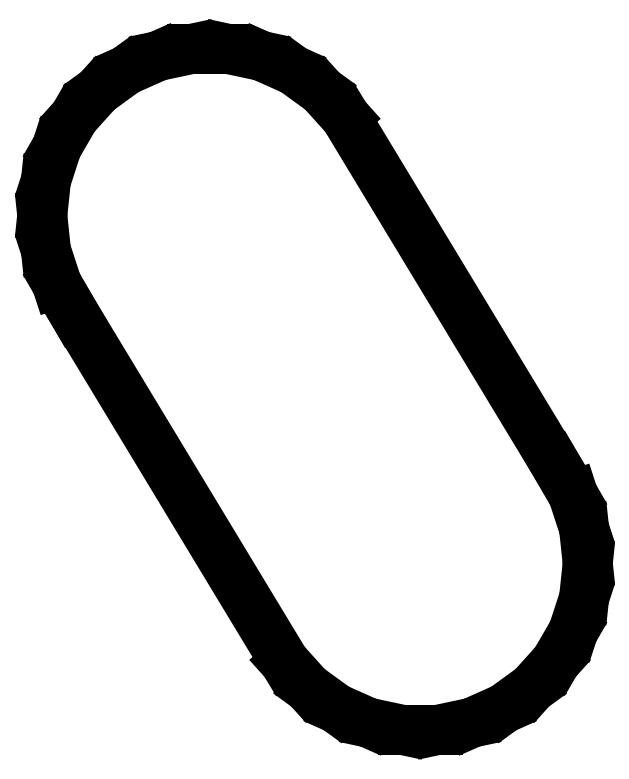
<metadata>
{"format":"dxf","ext":"dxf","renderer":"ezdxf+matplotlib","layout":"modelspace","background":"white","min_lineweight":24,"dpi":150}
</metadata>
<code>
0
SECTION
2
ENTITIES
0
LINE
8
0
10
-12.4
20
11.42
11
-12.28
21
10.27
0
LINE
8
0
10
-12.28
20
10.27
11
-11.93
21
9.178
0
LINE
8
0
10
-11.93
20
9.178
11
-11.35
21
8.182
0
LINE
8
0
10
-11.35
20
8.182
11
-4.45
21
-3.233
0
LINE
8
0
10
-4.45
20
-3.233
11
-3.68
21
-4.087
0
LINE
8
0
10
-3.68
20
-4.087
11
-2.75
21
-4.763
0
LINE
8
0
10
-2.75
20
-4.763
11
-1.7
21
-5.231
0
LINE
8
0
10
-1.7
20
-5.231
11
-0.5749
21
-5.47
0
LINE
8
0
10
-0.5749
20
-5.47
11
0.5749
21
-5.47
0
LINE
8
0
10
0.5749
20
-5.47
11
1.7
21
-5.231
0
LINE
8
0
10
1.7
20
-5.231
11
2.75
21
-4.763
0
LINE
8
0
10
2.75
20
-4.763
11
3.68
21
-4.087
0
LINE
8
0
10
3.68
20
-4.087
11
4.45
21
-3.233
0
LINE
8
0
10
4.45
20
-3.233
11
5.024
21
-2.237
0
LINE
8
0
10
5.024
20
-2.237
11
5.38
21
-1.144
0
LINE
8
0
10
5.38
20
-1.144
11
5.5
21
0
0
LINE
8
0
10
5.5
20
0
11
5.38
21
1.144
0
LINE
8
0
10
5.38
20
1.144
11
5.024
21
2.237
0
LINE
8
0
10
5.024
20
2.237
11
4.45
21
3.233
0
LINE
8
0
10
4.45
20
3.233
11
-2.451
21
14.65
0
LINE
8
0
10
-2.451
20
14.65
11
-3.22
21
15.5
0
LINE
8
0
10
-3.22
20
15.5
11
-4.151
21
16.18
0
LINE
8
0
10
-4.151
20
16.18
11
-5.201
21
16.65
0
LINE
8
0
10
-5.201
20
16.65
11
-6.326
21
16.88
0
LINE
8
0
10
-6.326
20
16.88
11
-7.475
21
16.88
0
LINE
8
0
10
-7.475
20
16.88
11
-8.6
21
16.65
0
LINE
8
0
10
-8.6
20
16.65
11
-9.651
21
16.18
0
LINE
8
0
10
-9.651
20
16.18
11
-10.58
21
15.5
0
LINE
8
0
10
-10.58
20
15.5
11
-11.35
21
14.65
0
LINE
8
0
10
-11.35
20
14.65
11
-11.93
21
13.65
0
LINE
8
0
10
-11.93
20
13.65
11
-12.28
21
12.56
0
LINE
8
0
10
-12.28
20
12.56
11
-12.4
21
11.42
0
ENDSEC
0
EOF

</code>
